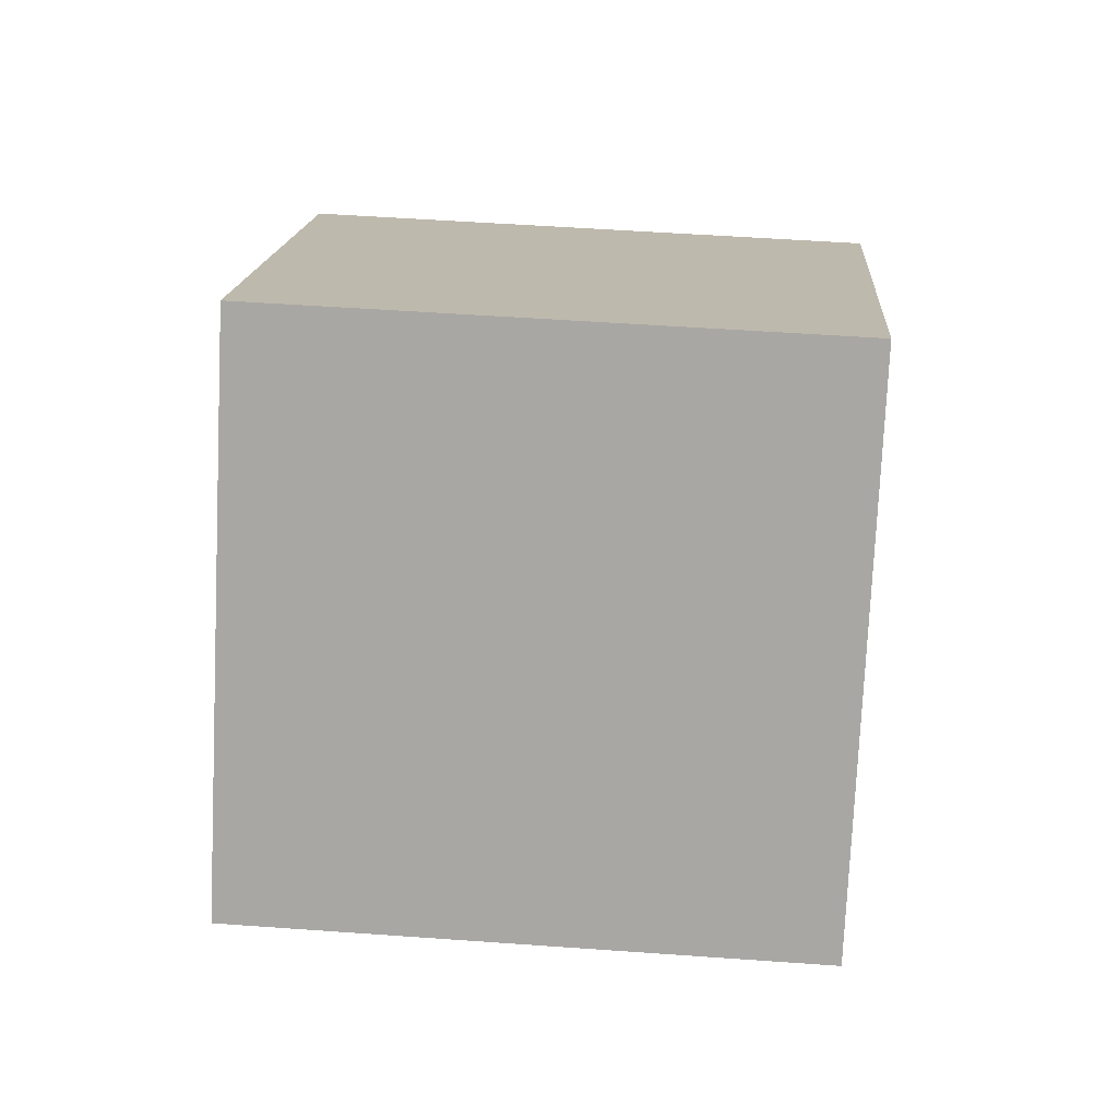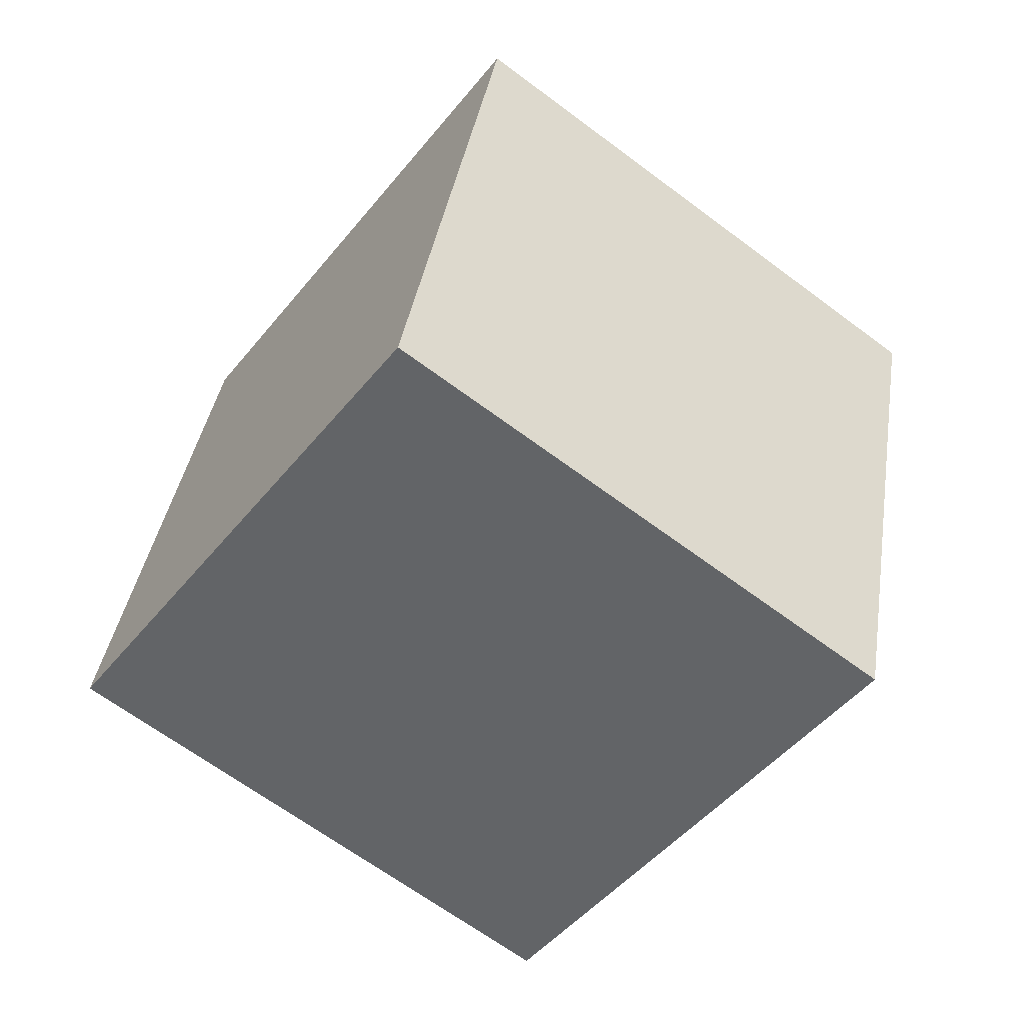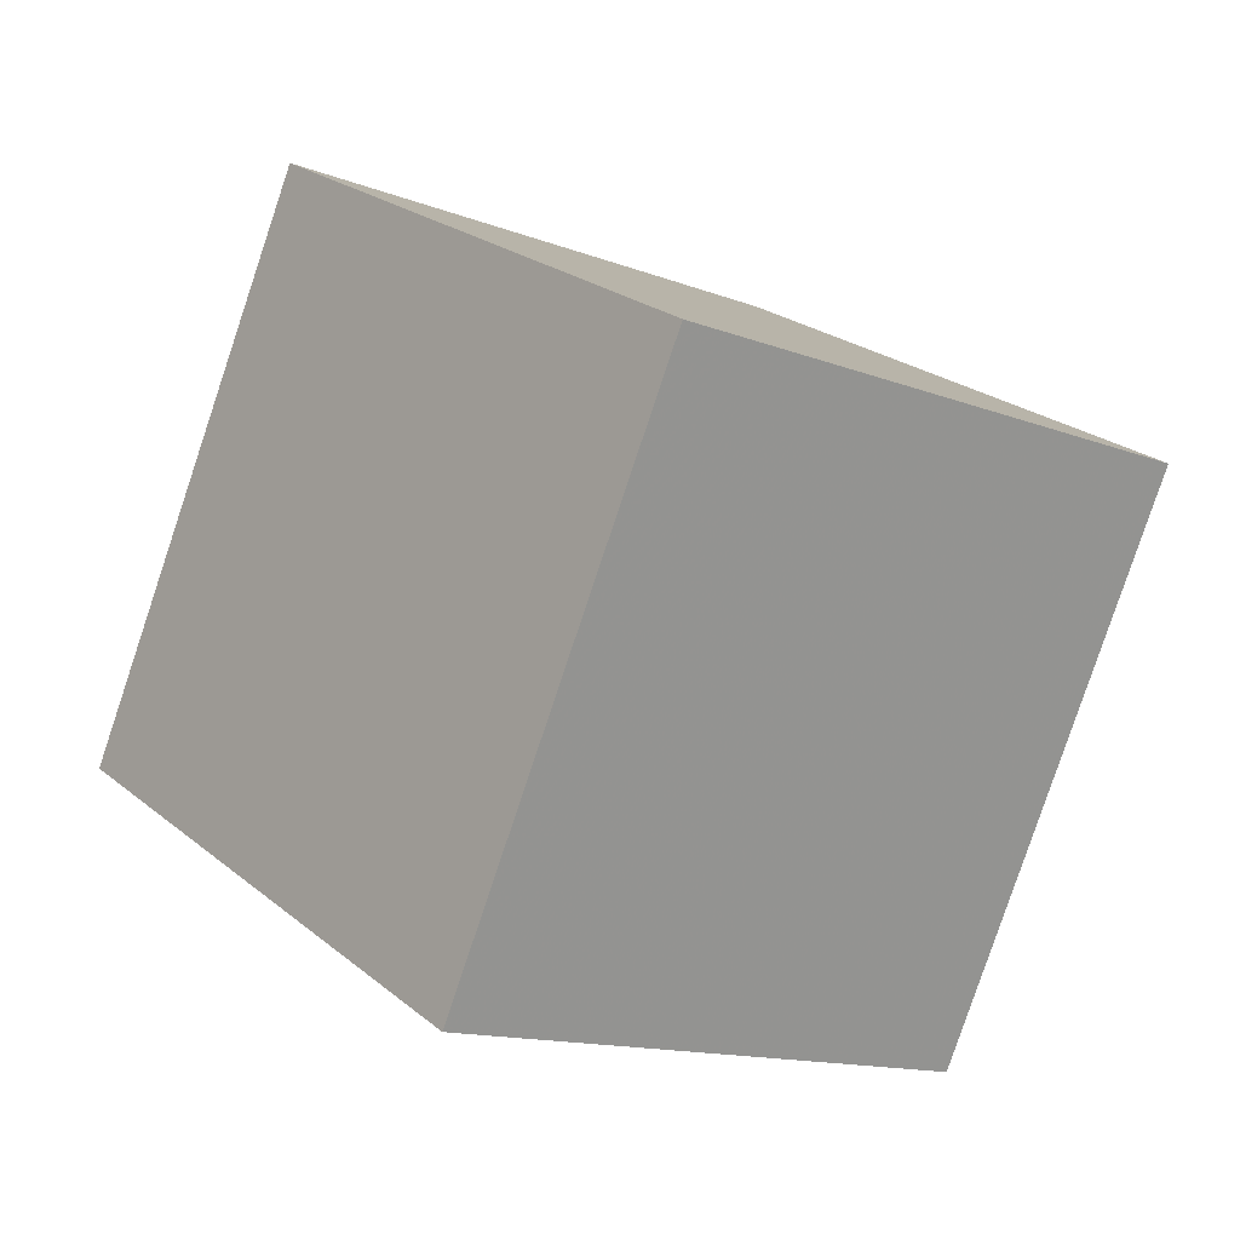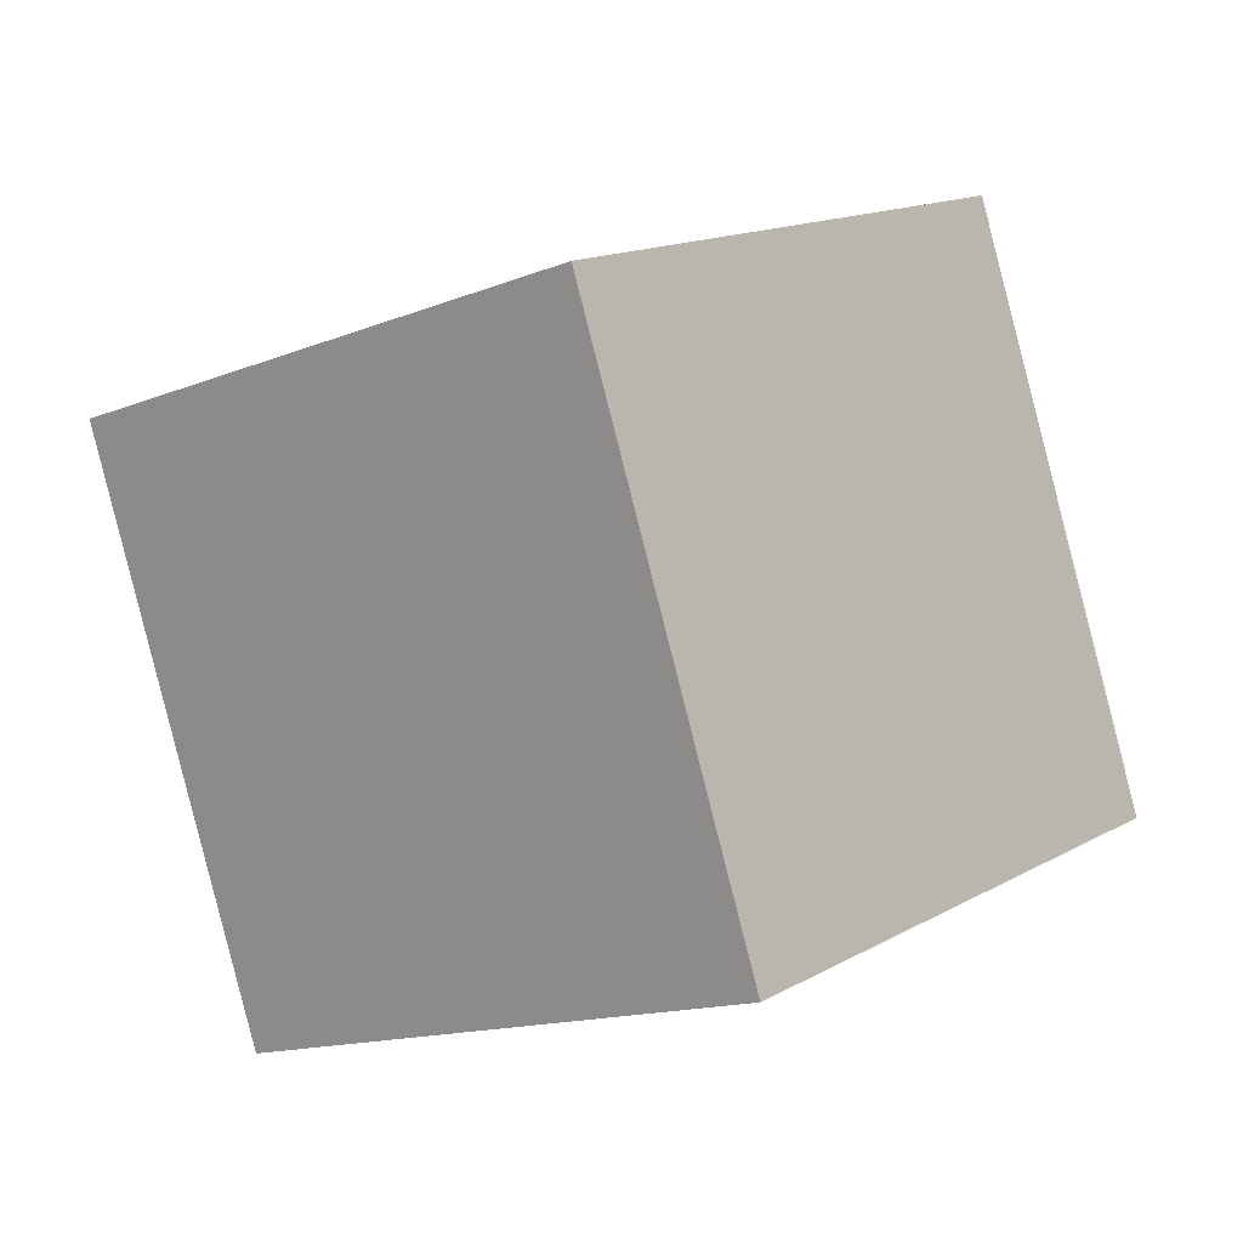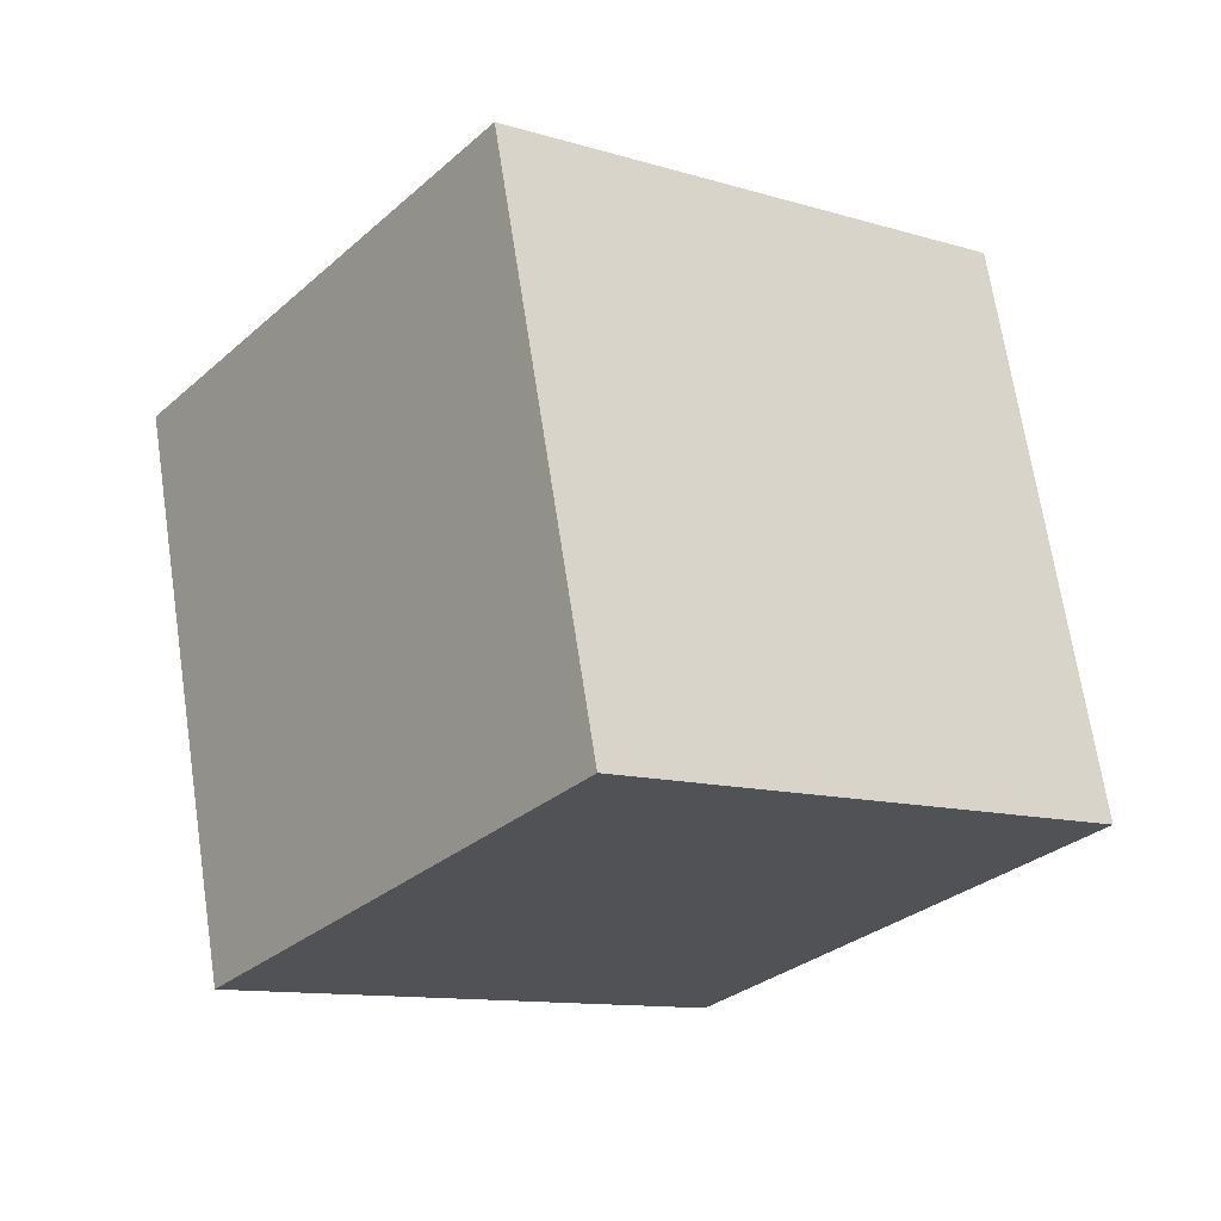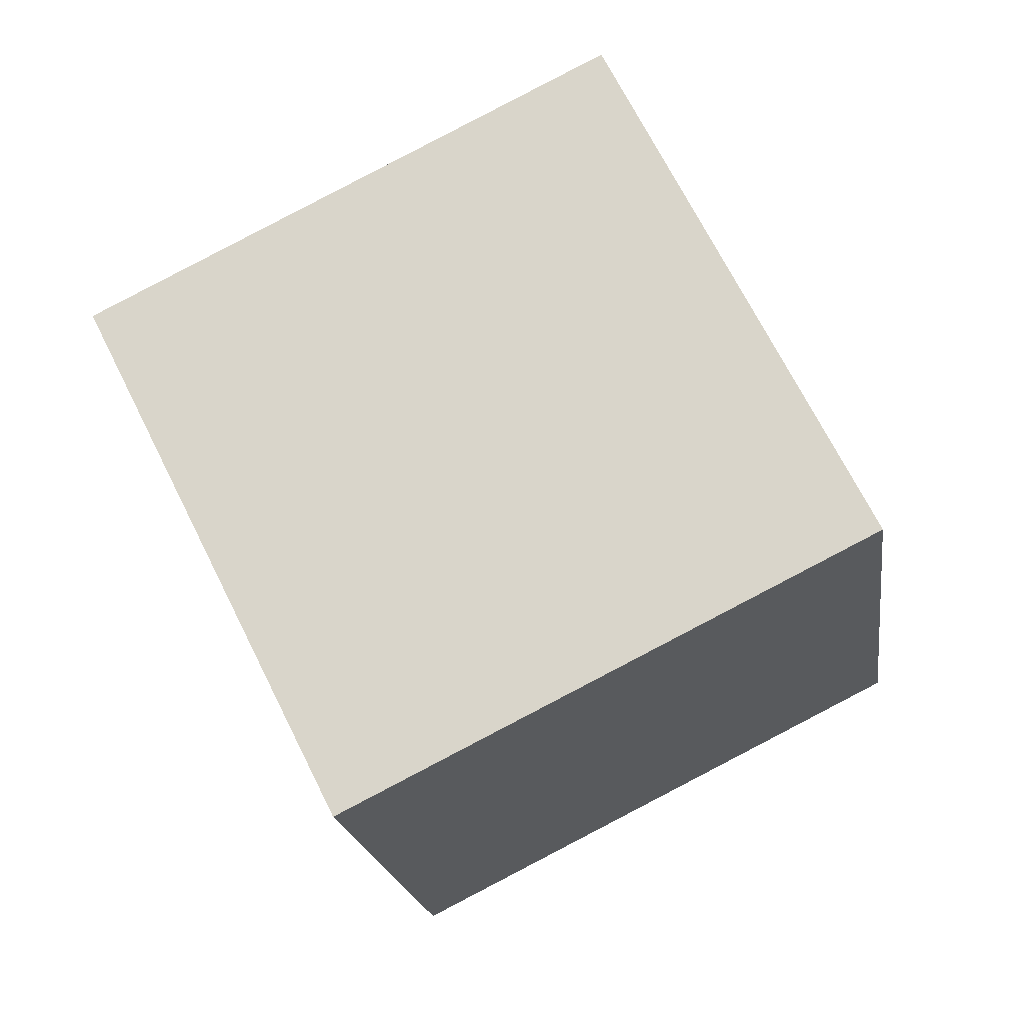
<metadata>
{"format":"obj","ext":"obj","renderer":"f3d","projection":"perspective","resolution":1024,"background":"white","views":[{"elev":-11.3,"azim":-99.3,"up":"+Z"},{"elev":-44.1,"azim":-62.2,"up":"+Y"},{"elev":27.8,"azim":132.6,"up":"+Z"},{"elev":-19.8,"azim":-59.3,"up":"+Z"},{"elev":-30.0,"azim":116.8,"up":"+Y"},{"elev":-22.4,"azim":-3.8,"up":"+Z"}]}
</metadata>
<code>
v -12.82 -2.5 -0.6788
v -4.066 -4.56 3.699
v -10.86 7.283 0.01279
v -2.109 5.223 4.39
v -8.393 -2.751 -9.643
v 0.3589 -4.811 -5.266
v -6.437 7.031 -8.952
v 2.315 4.972 -4.574
f 2 4 1
f 5 2 1
f 1 4 3
f 3 5 1
f 2 8 4
f 6 2 5
f 6 8 2
f 4 8 3
f 7 5 3
f 3 8 7
f 7 6 5
f 8 6 7

</code>
